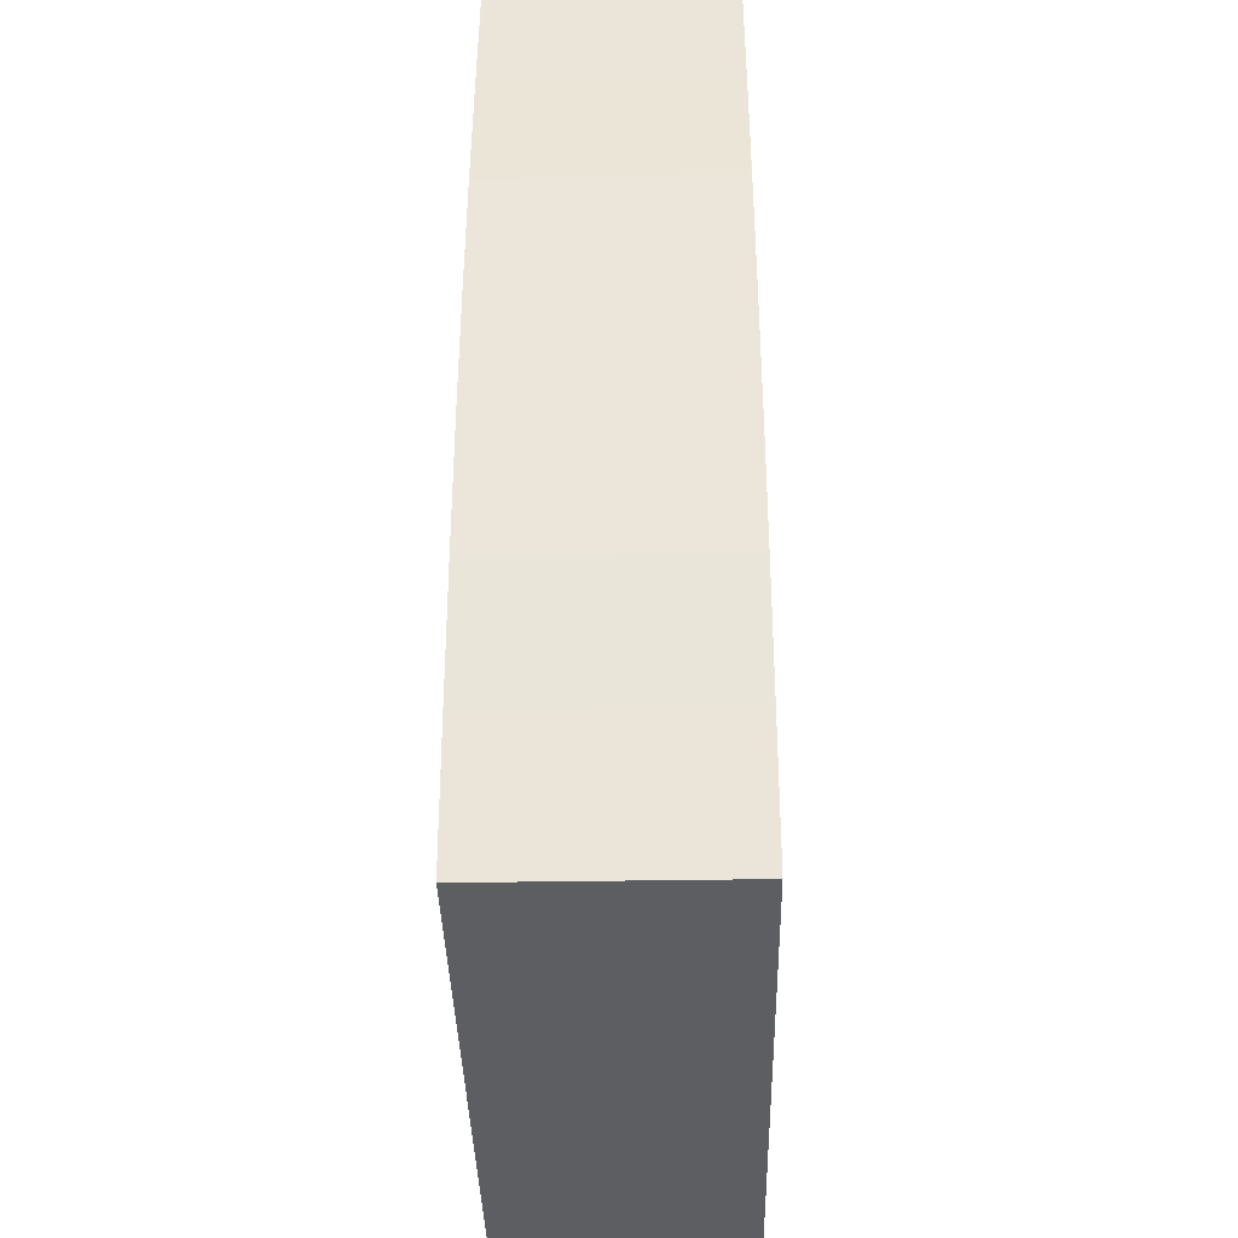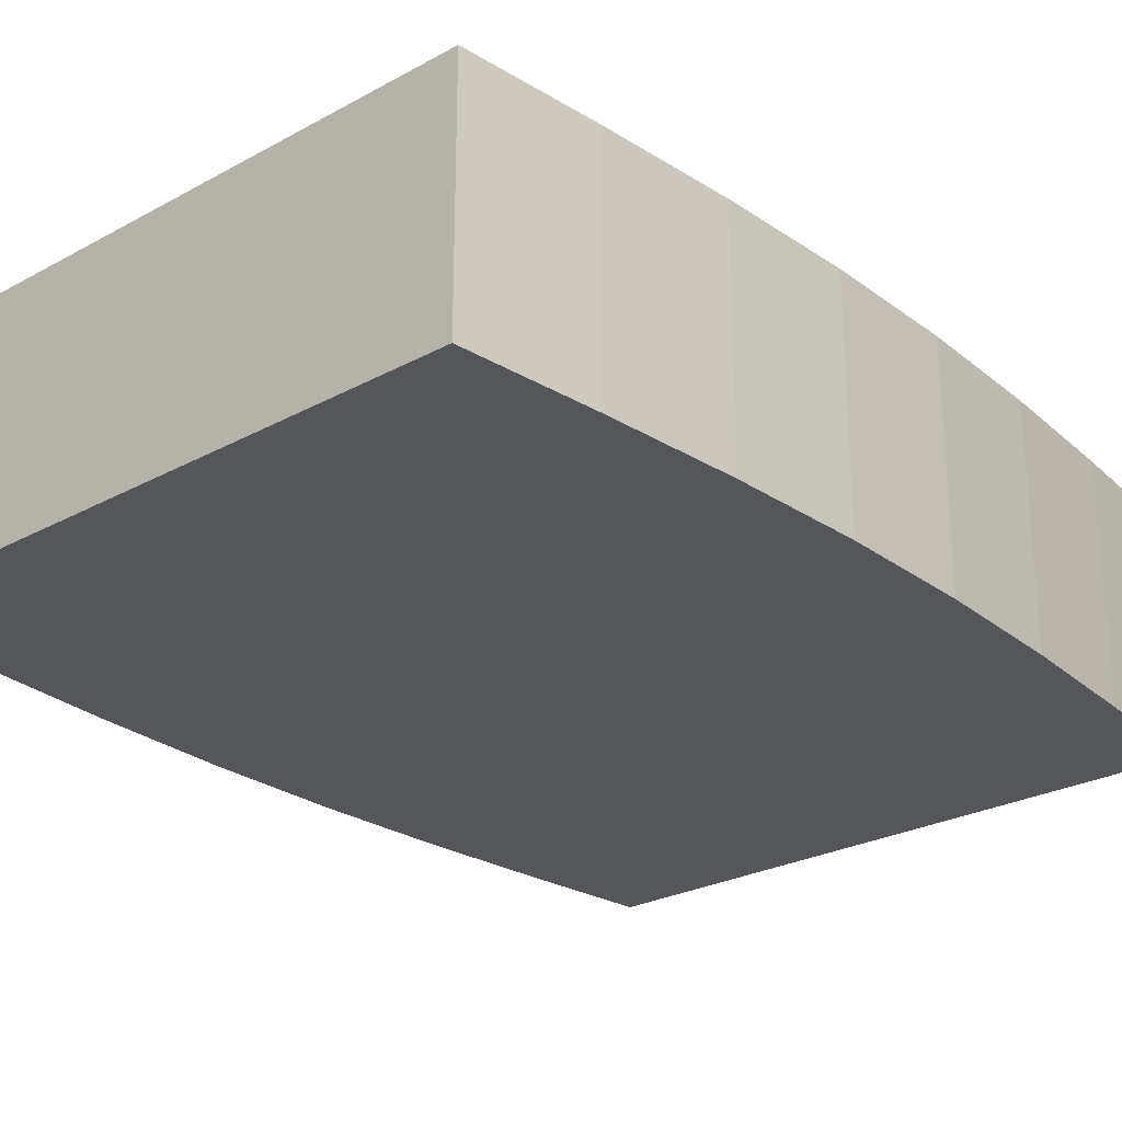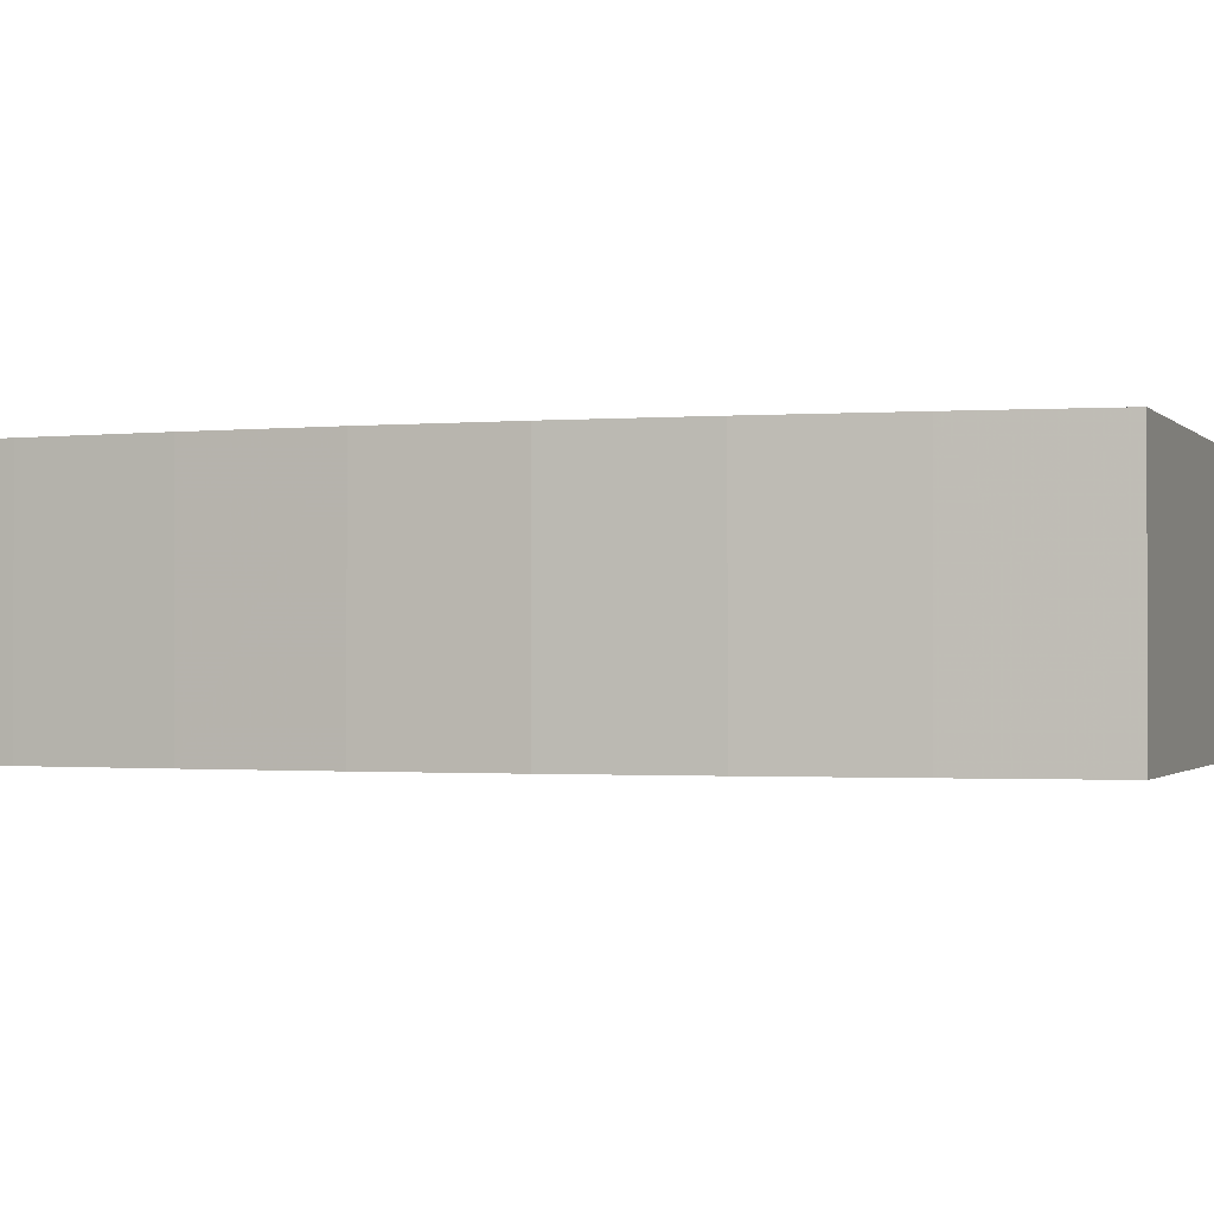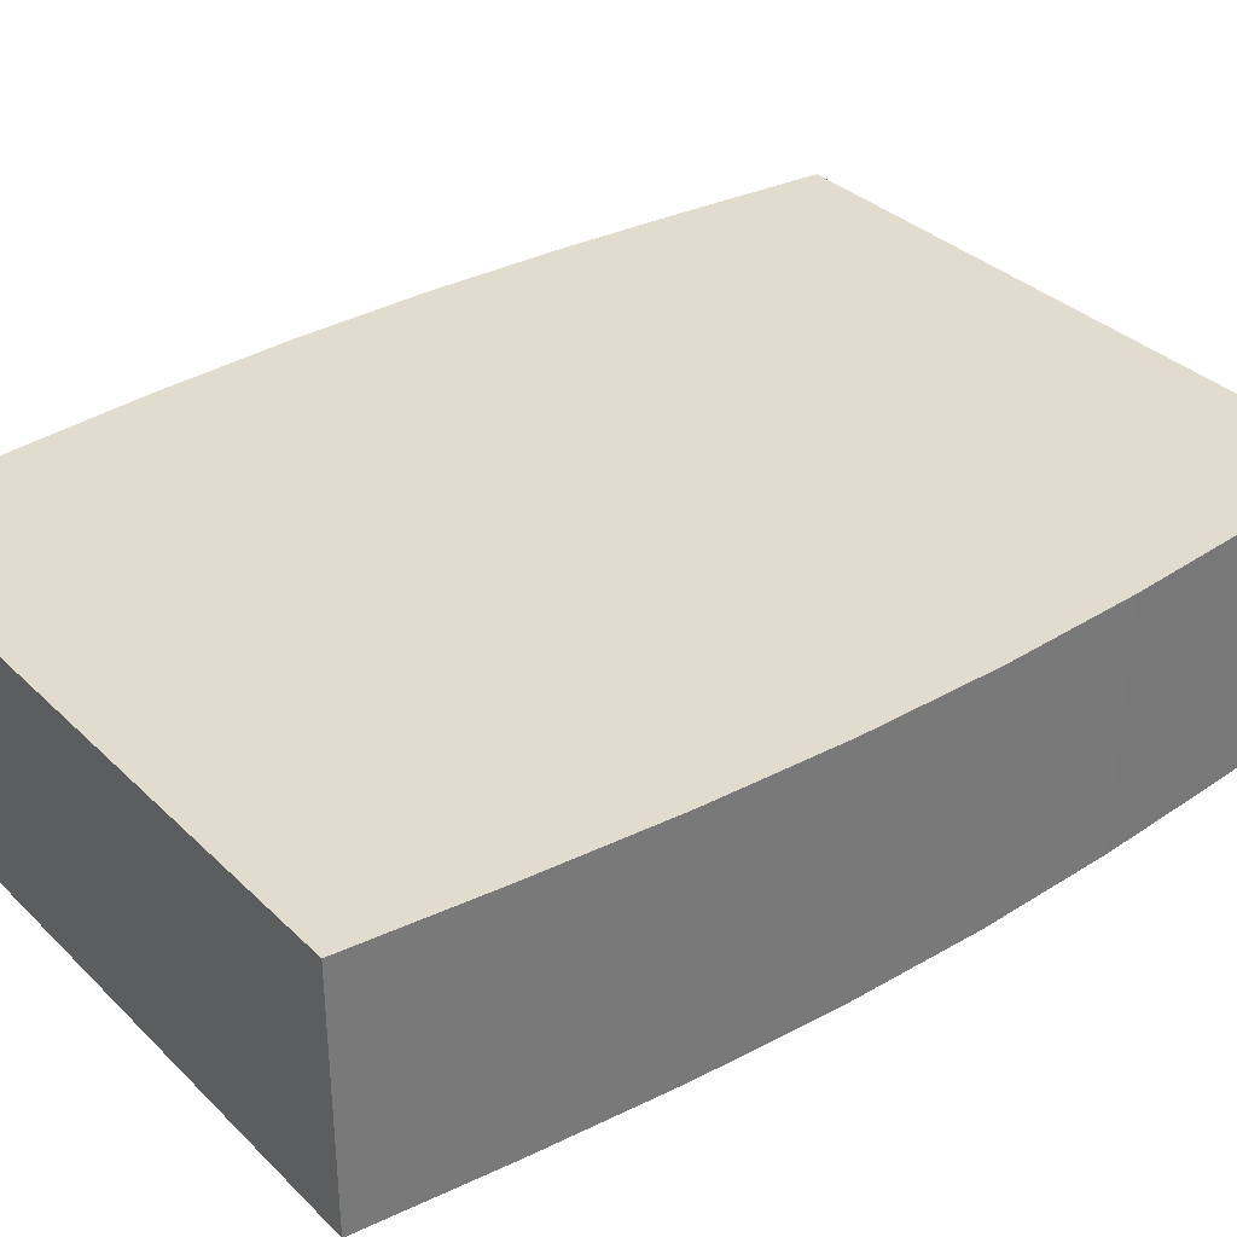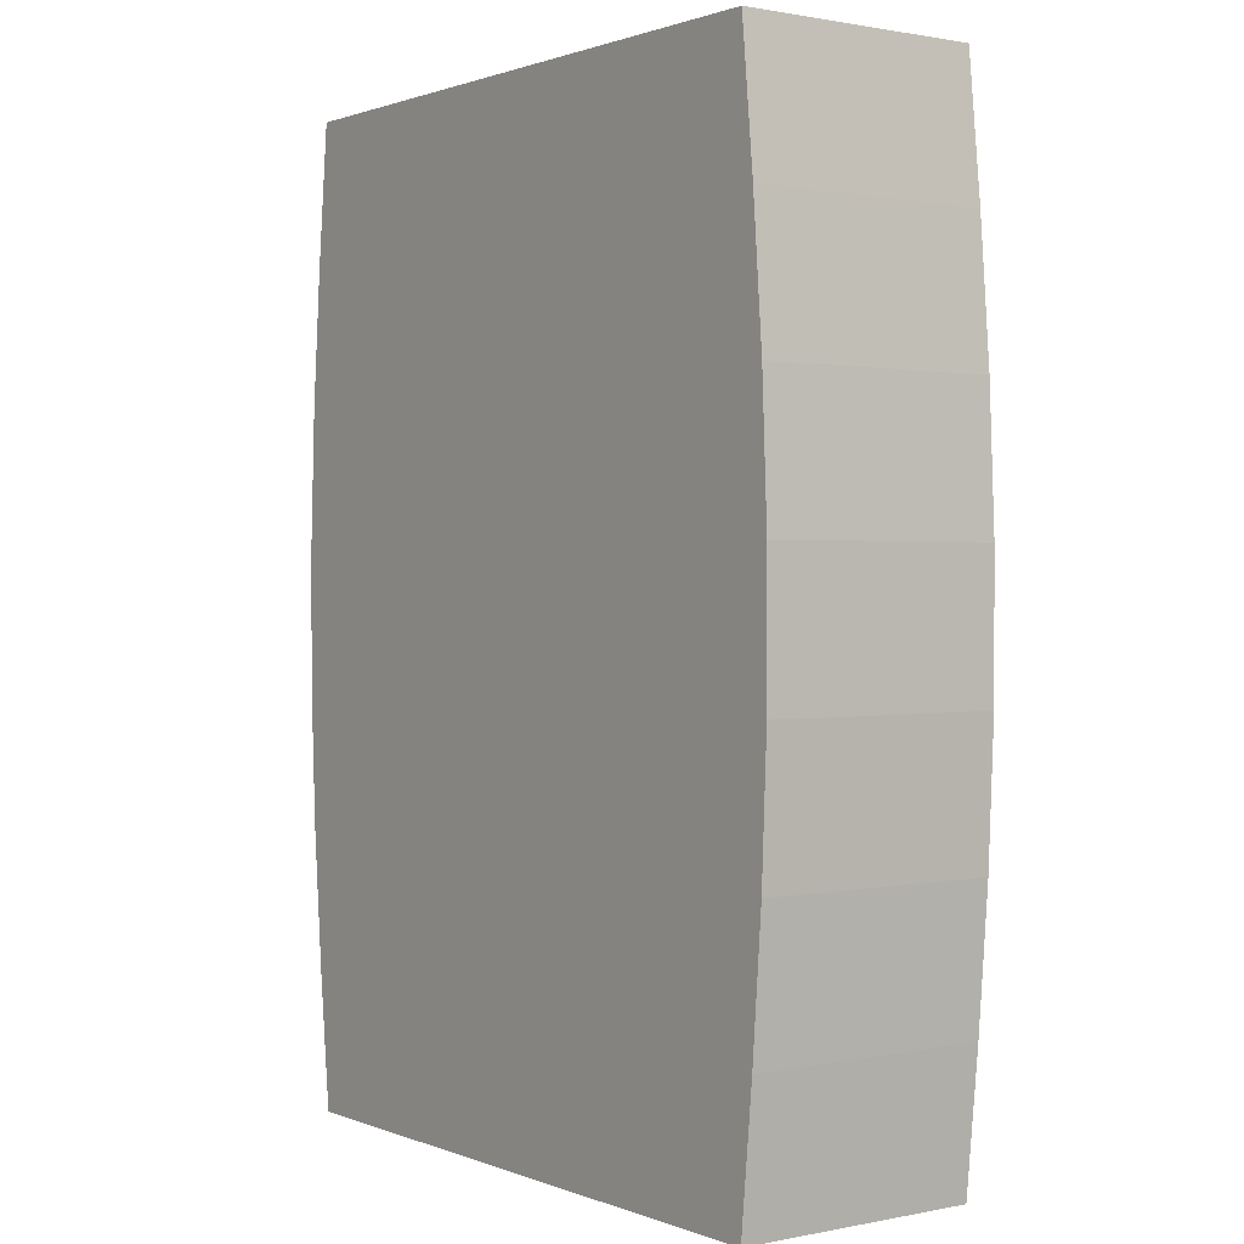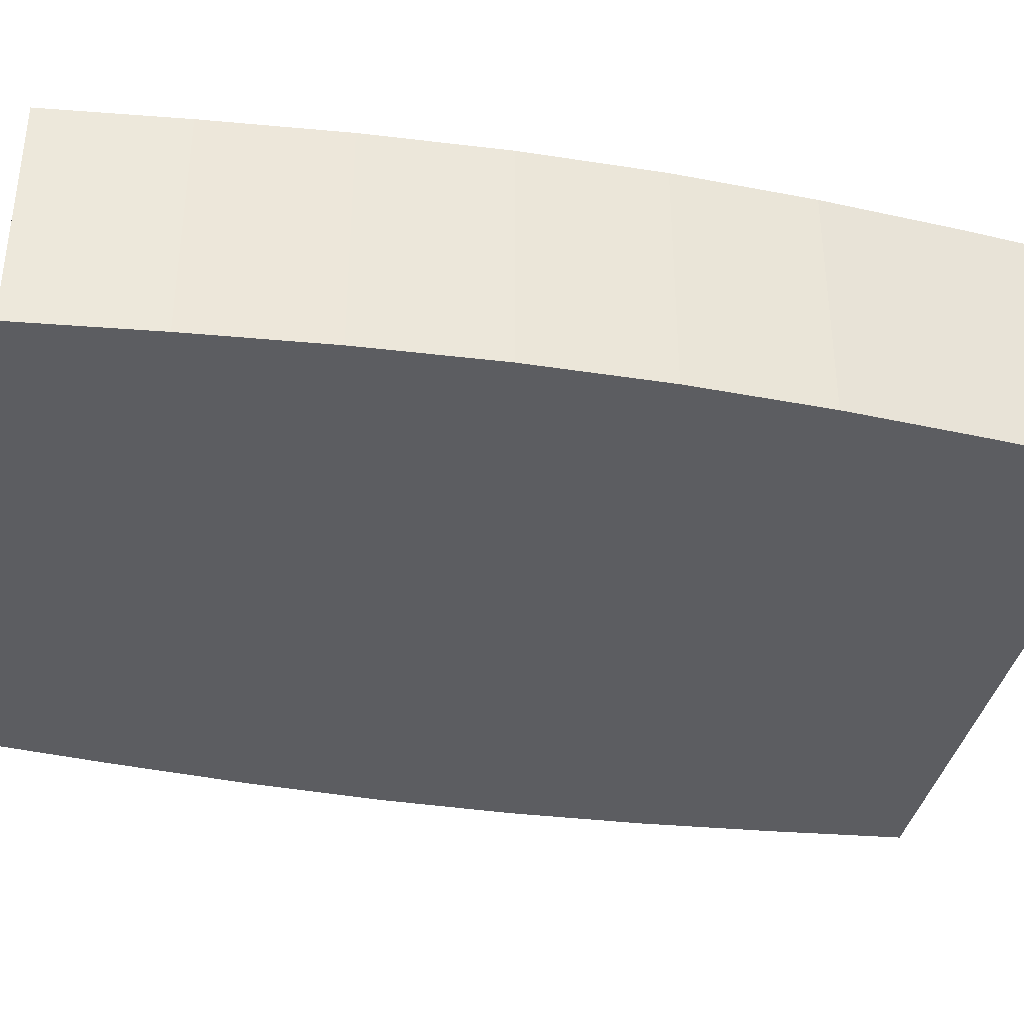
<metadata>
{"format":"obj","ext":"obj","renderer":"f3d","projection":"perspective","resolution":1024,"background":"white","views":[{"elev":-38.0,"azim":-88.8,"up":"+Y"},{"elev":-26.0,"azim":40.8,"up":"+Z"},{"elev":-1.1,"azim":109.3,"up":"+Z"},{"elev":34.1,"azim":52.0,"up":"+Z"},{"elev":1.0,"azim":53.8,"up":"+Y"},{"elev":-37.1,"azim":-101.4,"up":"+Z"}]}
</metadata>
<code>
v -0.5431 -0.8146 -0.2037
v 0.5431 -0.8146 -0.2037
v -0.5666 -0.5819 -0.2037
v 0.5666 -0.5819 -0.2037
v -0.5855 -0.3491 -0.2037
v 0.5855 -0.3491 -0.2037
v -0.596 -0.1164 -0.2037
v 0.596 -0.1164 -0.2037
v -0.596 0.1164 -0.2037
v 0.596 0.1164 -0.2037
v -0.5855 0.3491 -0.2037
v 0.5855 0.3491 -0.2037
v -0.5666 0.5819 -0.2037
v 0.5666 0.5819 -0.2037
v -0.5431 0.8146 -0.2037
v 0.5431 0.8146 -0.2037
v -0.5431 -0.8146 0.2037
v 0.5431 -0.8146 0.2037
v -0.5666 -0.5819 0.2037
v 0.5666 -0.5819 0.2037
v -0.5855 -0.3491 0.2037
v 0.5855 -0.3491 0.2037
v -0.596 -0.1164 0.2037
v 0.596 -0.1164 0.2037
v -0.596 0.1164 0.2037
v 0.596 0.1164 0.2037
v -0.5855 0.3491 0.2037
v 0.5855 0.3491 0.2037
v -0.5666 0.5819 0.2037
v 0.5666 0.5819 0.2037
v -0.5431 0.8146 0.2037
v 0.5431 0.8146 0.2037
f 31 16 15
f 31 16 32
f 2 18 17
f 2 1 17
f 21 5 7
f 21 23 7
f 19 1 17
f 19 3 1
f 19 3 5
f 19 21 5
f 25 9 11
f 25 11 27
f 25 23 7
f 25 9 7
f 29 13 11
f 29 11 27
f 29 31 15
f 29 13 15
f 10 26 24
f 10 24 8
f 28 10 12
f 28 10 26
f 6 22 24
f 6 24 8
f 30 16 32
f 30 14 16
f 30 14 12
f 30 28 12
f 20 30 32
f 20 18 17
f 20 31 32
f 20 19 17
f 20 25 27
f 20 29 27
f 20 21 23
f 20 26 24
f 20 22 24
f 20 19 21
f 20 25 23
f 20 29 31
f 20 28 26
f 20 30 28
f 4 3 1
f 4 5 7
f 4 14 16
f 4 16 15
f 4 10 8
f 4 9 7
f 4 13 15
f 4 2 1
f 4 3 5
f 4 9 11
f 4 13 11
f 4 14 12
f 4 10 12
f 4 6 8
f 4 2 18
f 4 20 18
f 4 6 22
f 4 20 22

</code>
